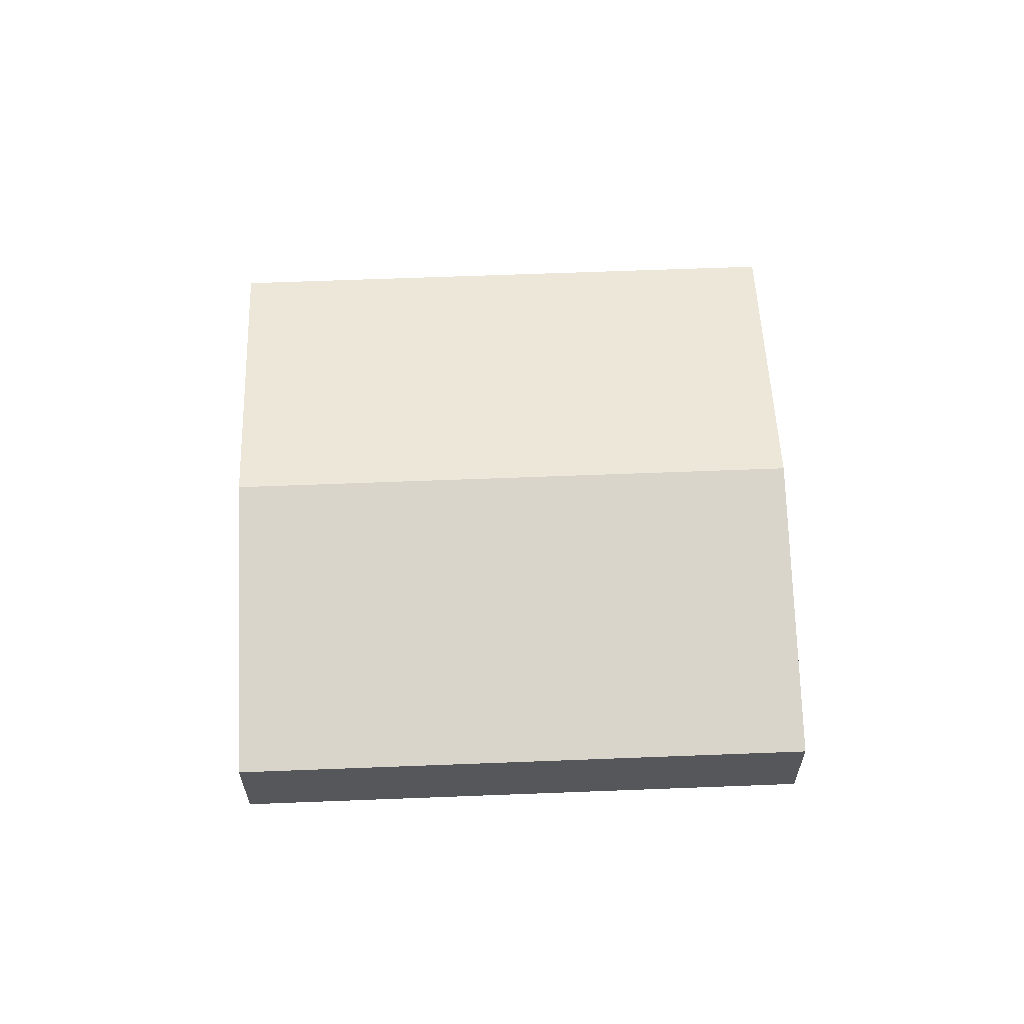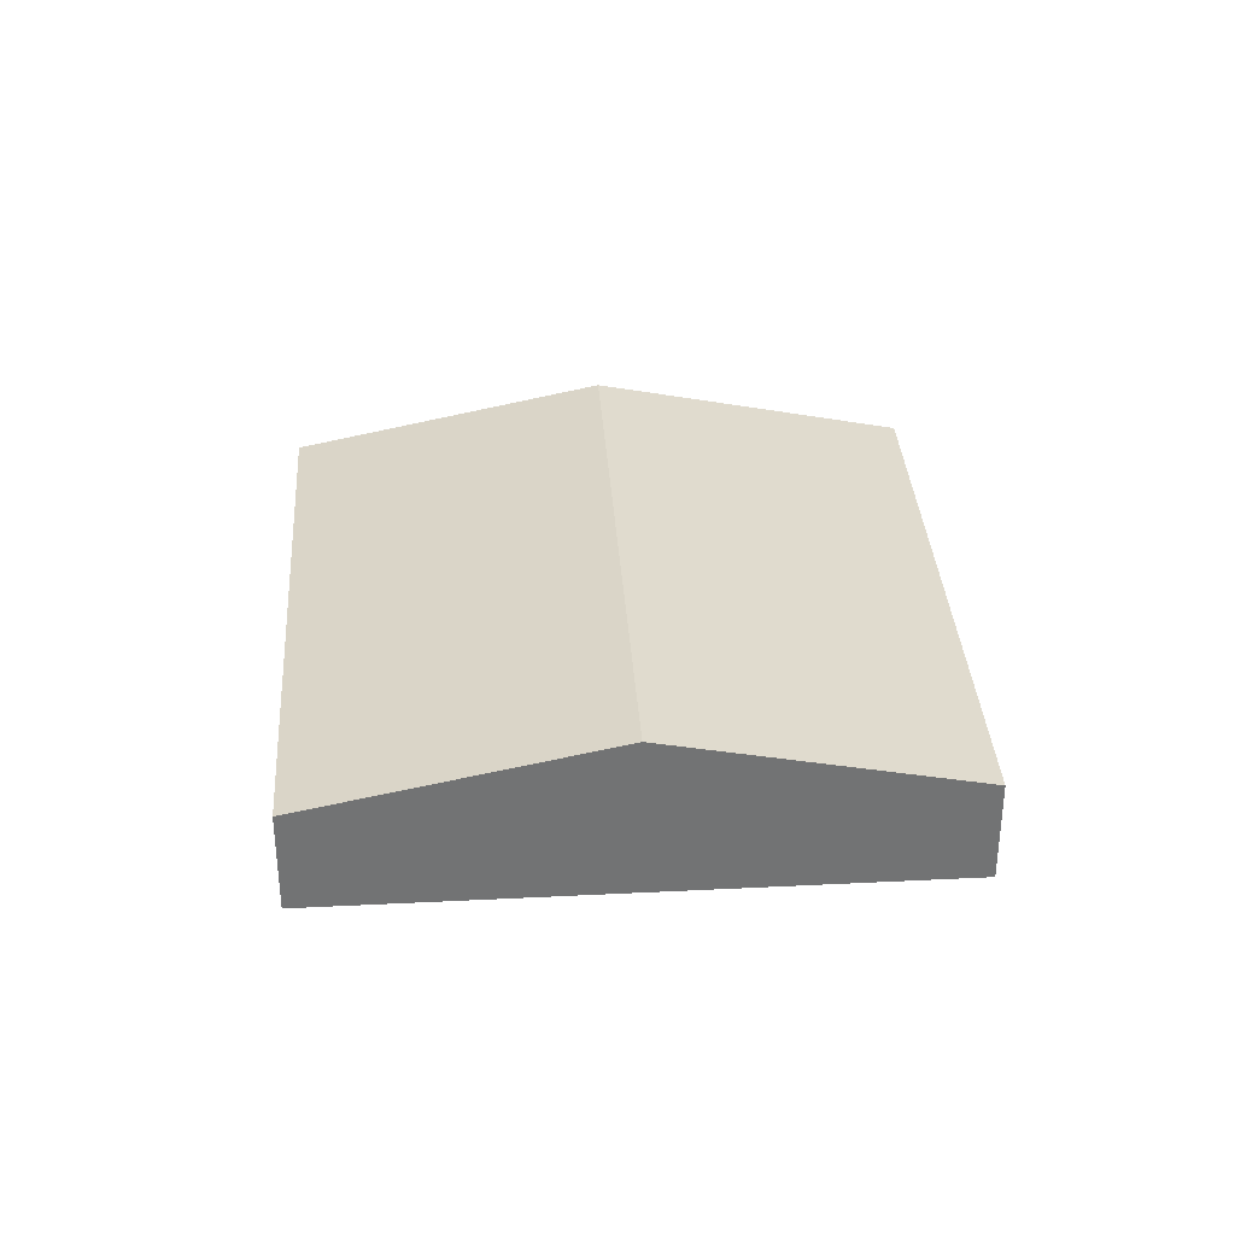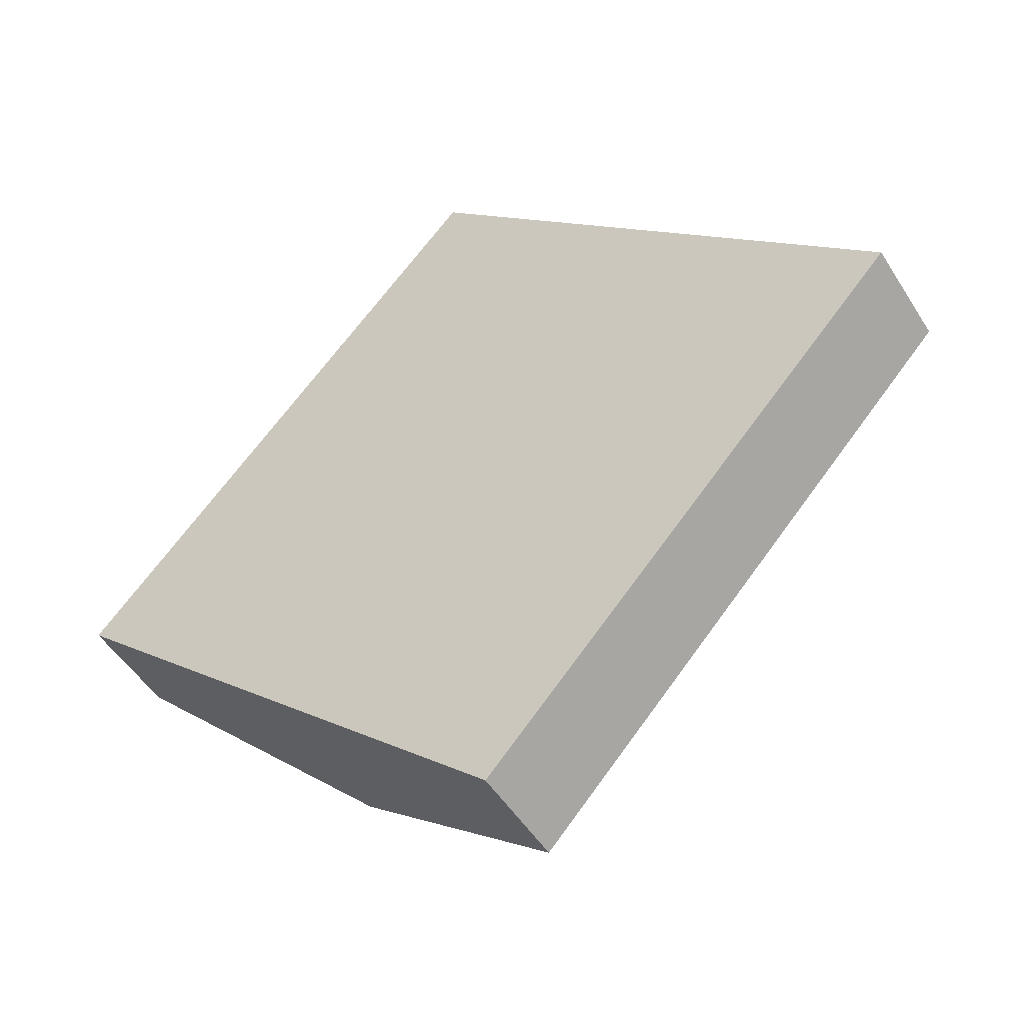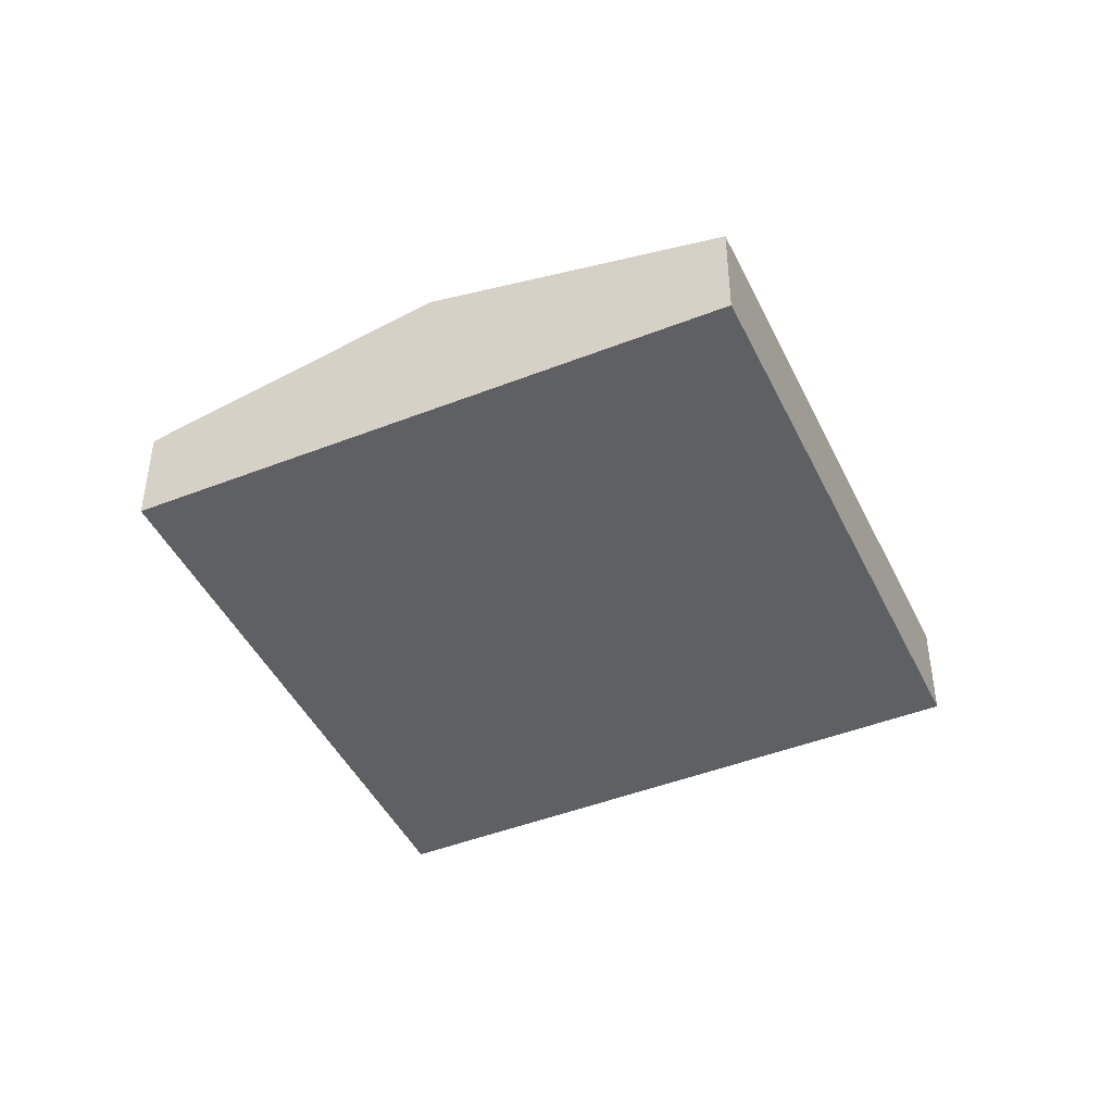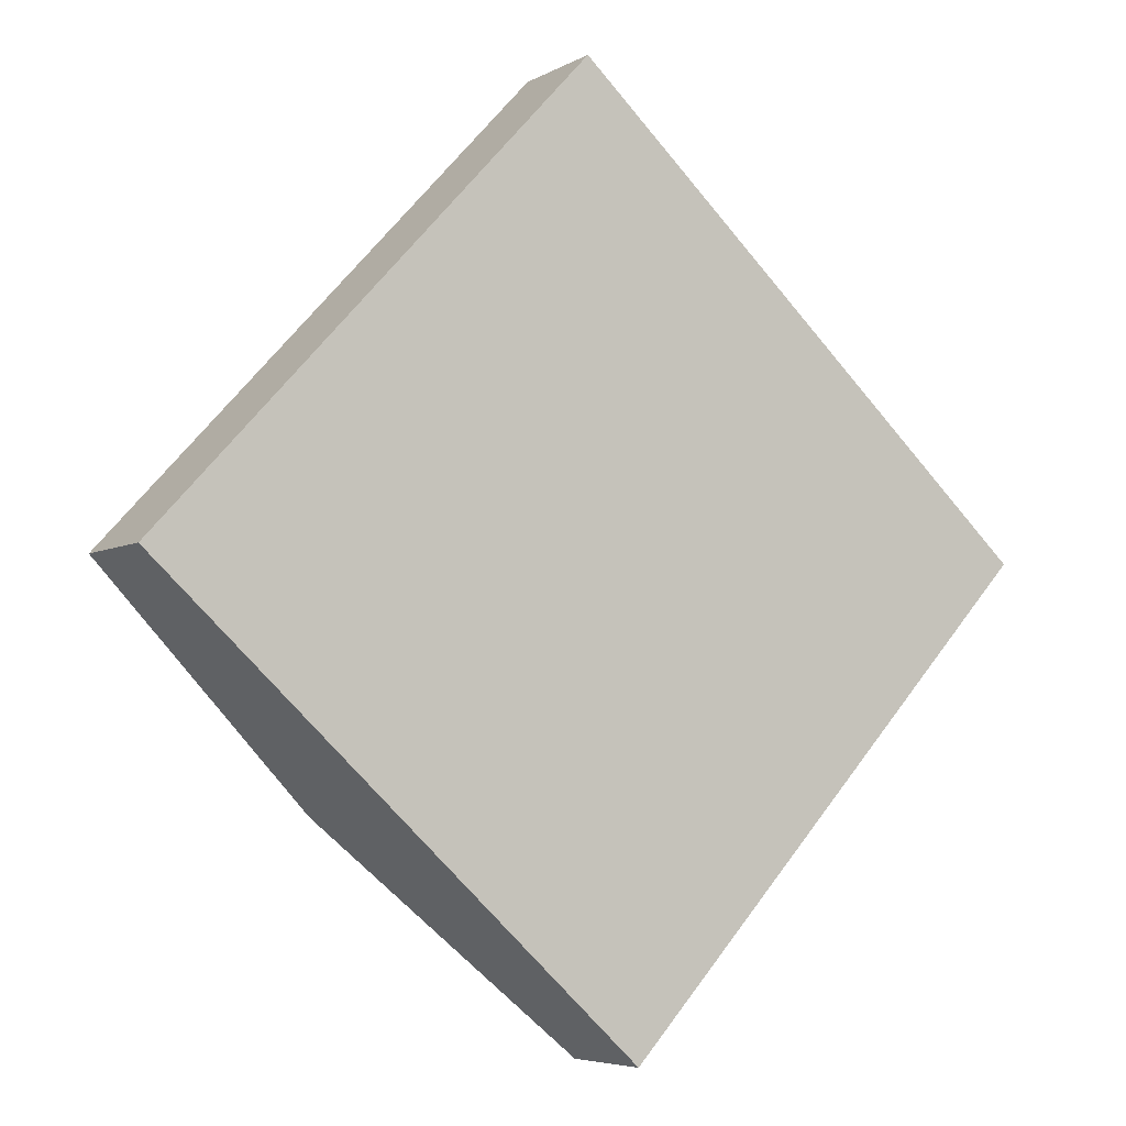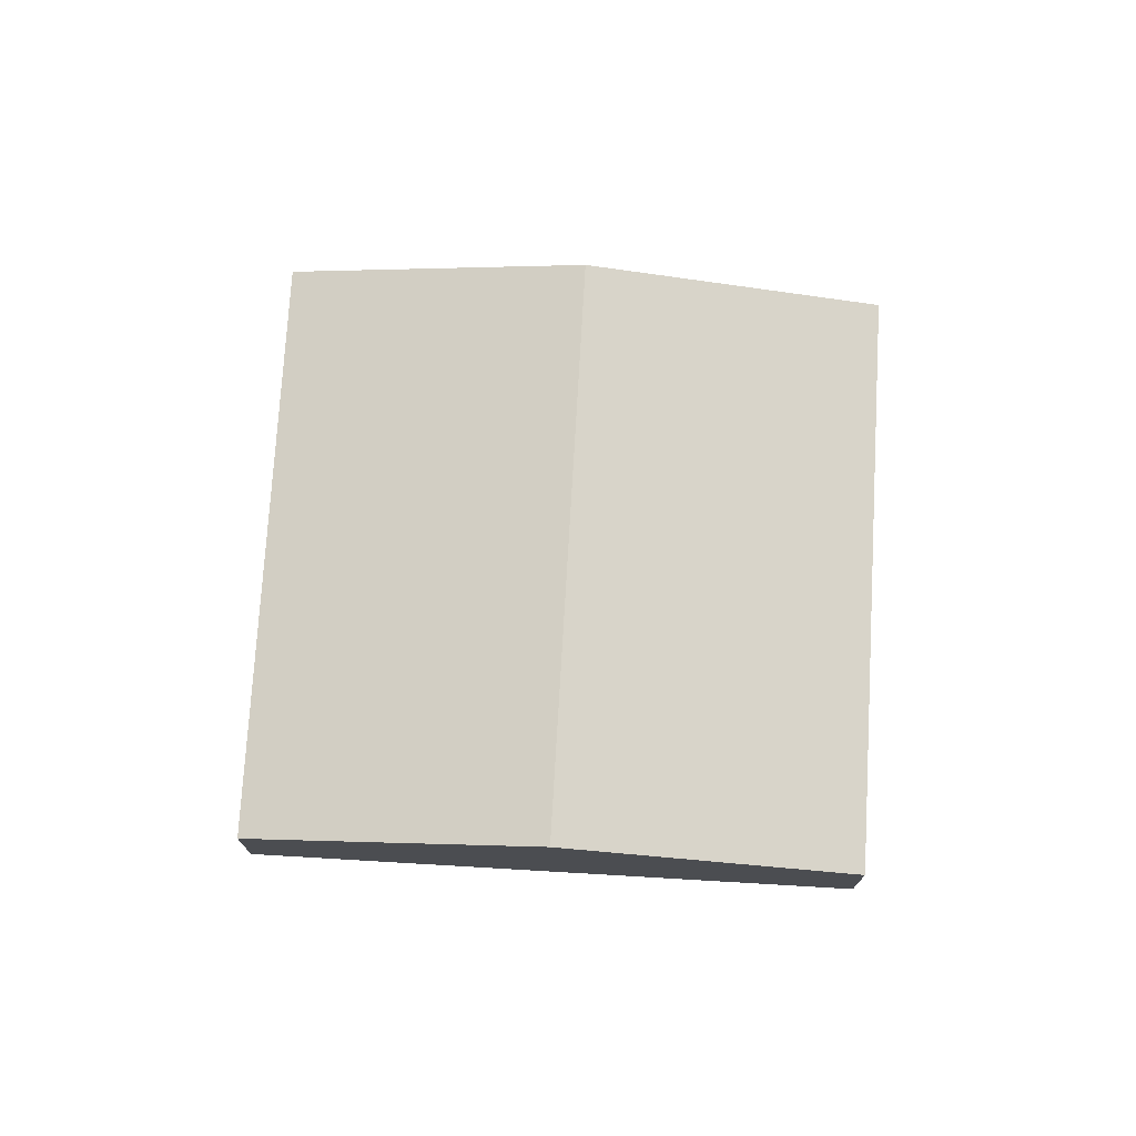
<metadata>
{"format":"obj","ext":"obj","renderer":"f3d","projection":"perspective","resolution":1024,"background":"white","views":[{"elev":62.8,"azim":130.3,"up":"+Y"},{"elev":34.6,"azim":-141.3,"up":"+Y"},{"elev":-49.5,"azim":30.9,"up":"+Z"},{"elev":-44.8,"azim":-112.9,"up":"+Y"},{"elev":-5.4,"azim":-31.5,"up":"+Z"},{"elev":74.4,"azim":-134.1,"up":"+Y"}]}
</metadata>
<code>
v  13.65 3.037 -12.53
v  19.01 4.912 7.013
v  25.85 3.037 0.767
v  6.824 4.912 -6.265
v  0 3.037 1.86e-16
v  12.17 3.037 13.26
v  0 0 0
v  12.17 -8.119e-16 13.26
v  19.01 -4.294e-16 7.013
v  25.85 -4.697e-17 0.767
v  13.65 7.672e-16 -12.53
v  6.824 3.836e-16 -6.265
g defaultobject
f 1 2 3
f 2 1 4
f 5 2 4
f 2 5 6
f 7 6 5
f 6 7 8
f 8 2 6
f 2 8 9
f 2 9 3
f 3 9 10
f 10 1 3
f 1 10 11
f 4 7 5
f 7 4 12
f 12 4 1
f 12 1 11
f 9 11 10
f 11 9 8
f 11 8 7
f 11 7 12

</code>
